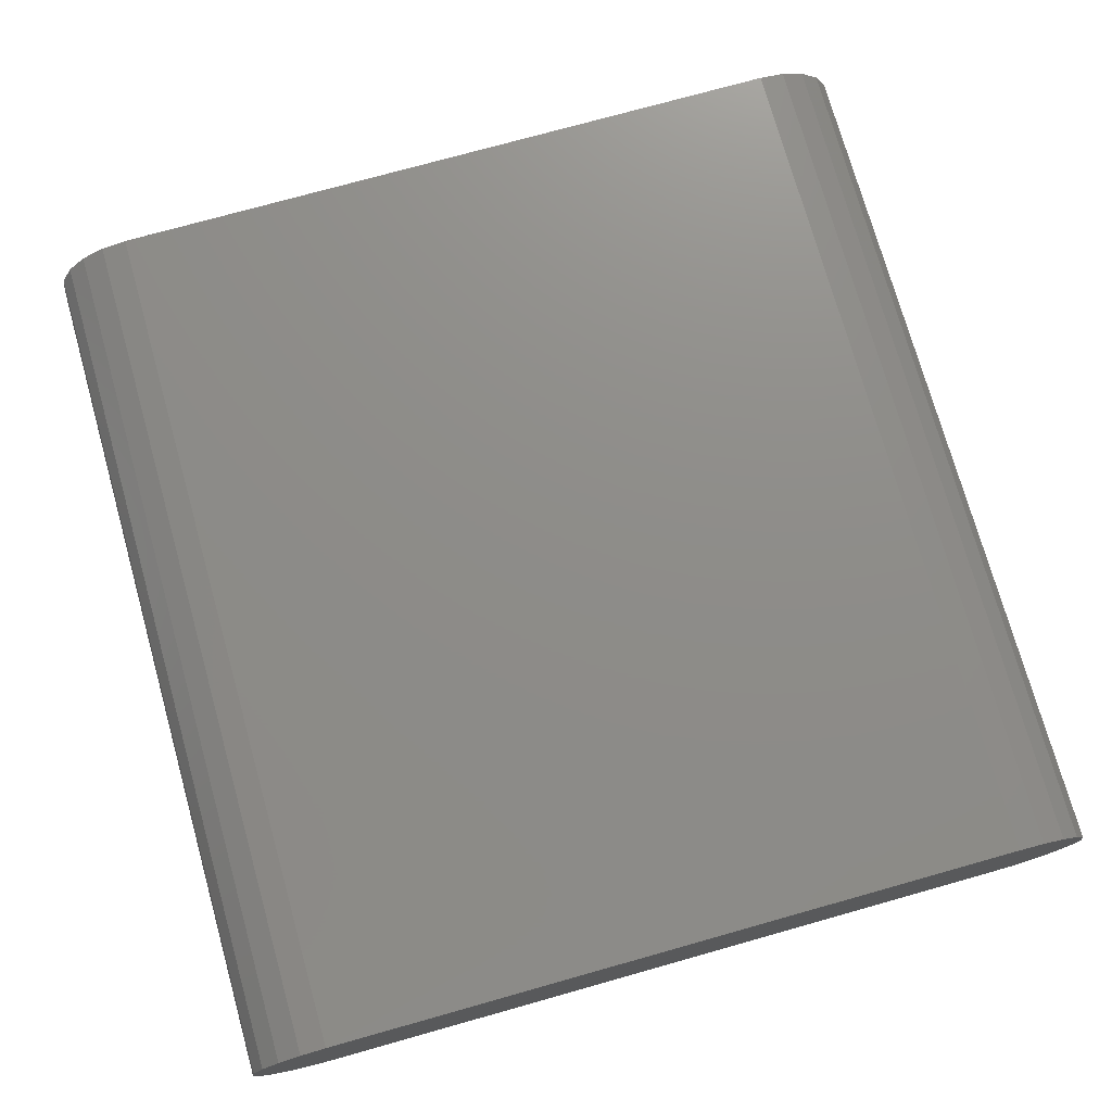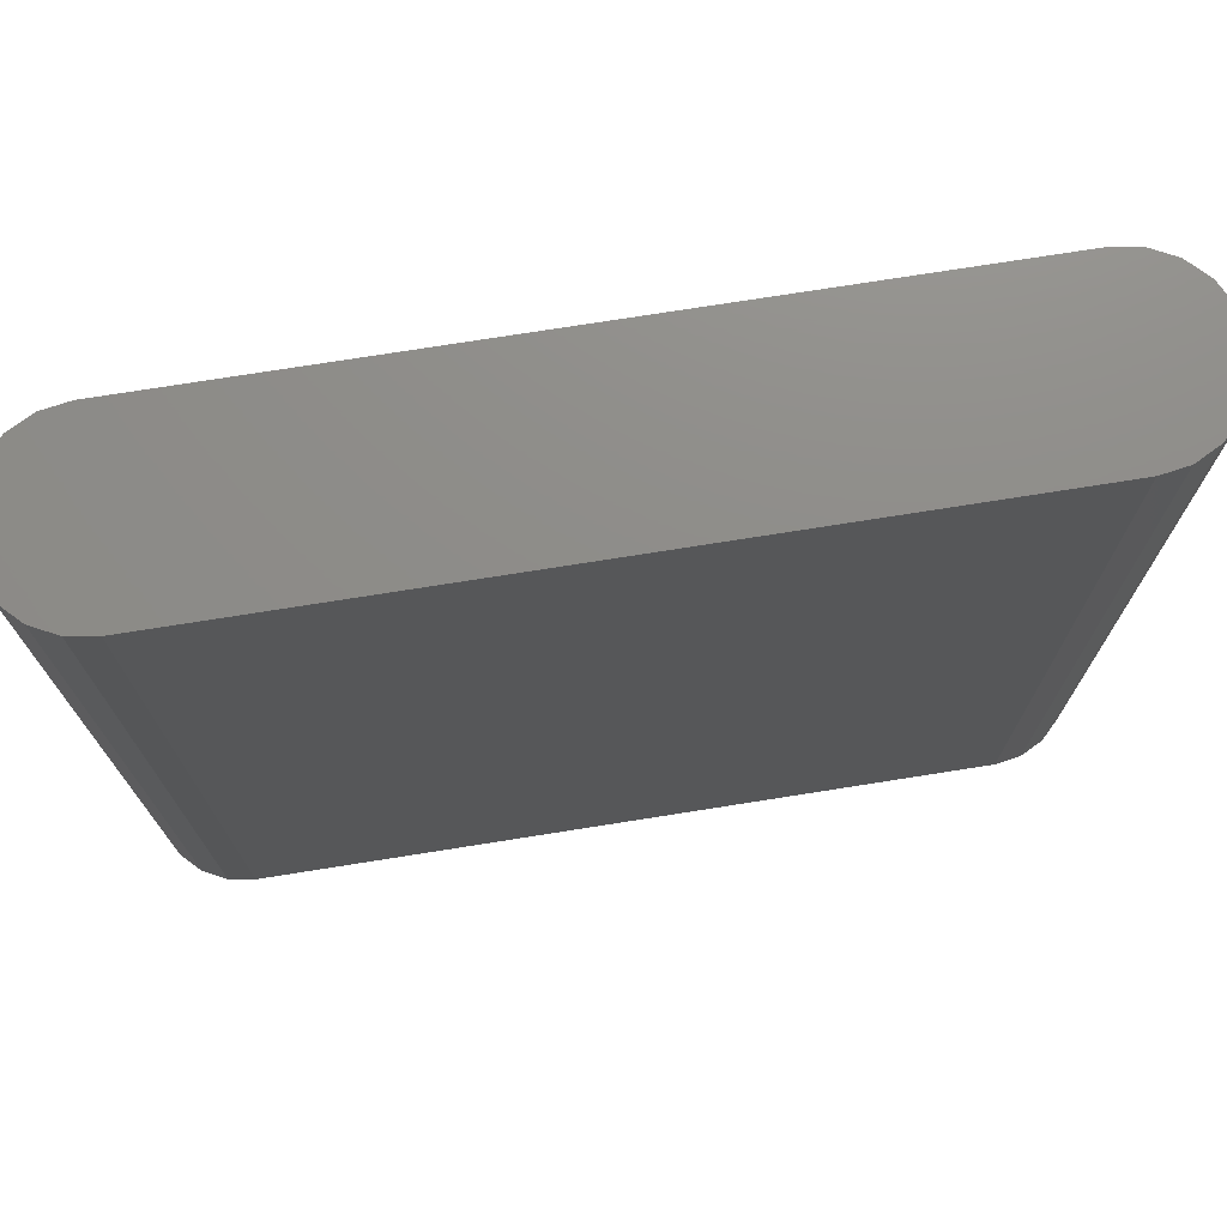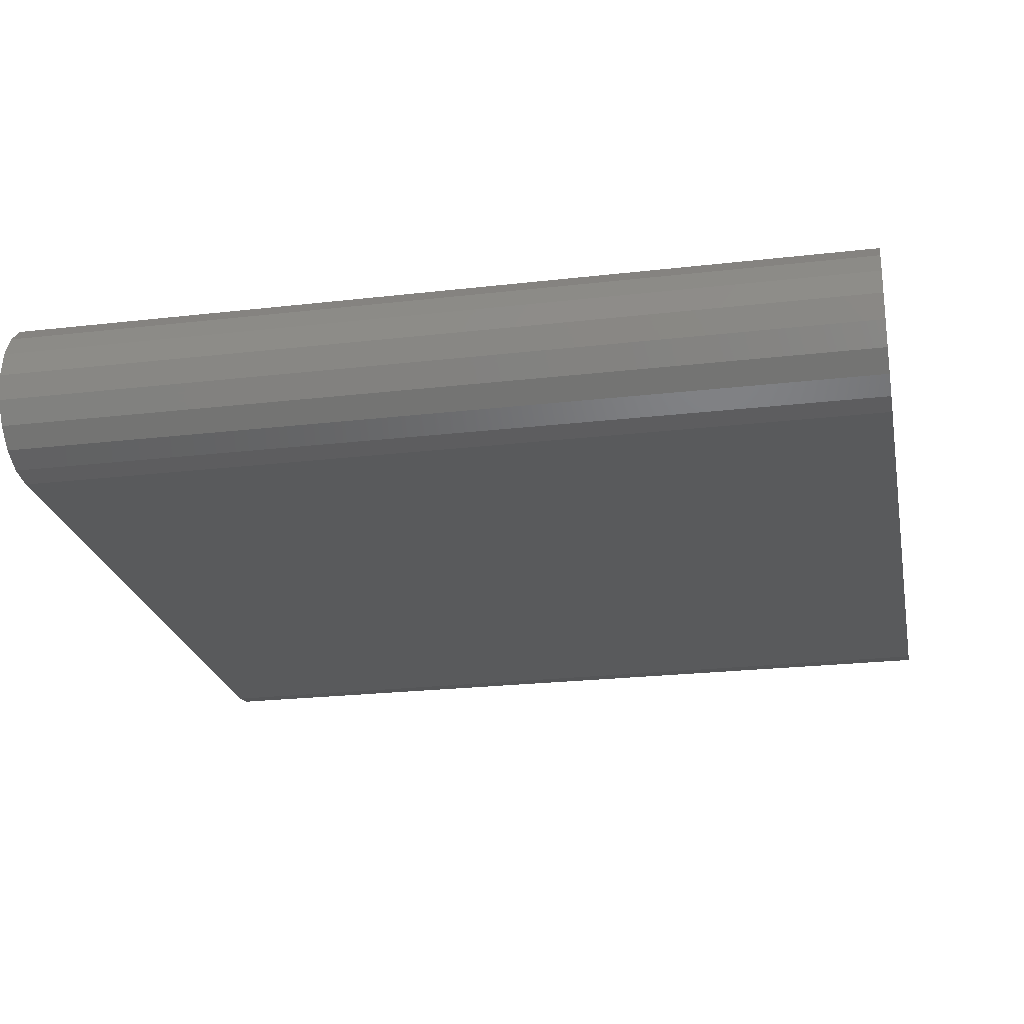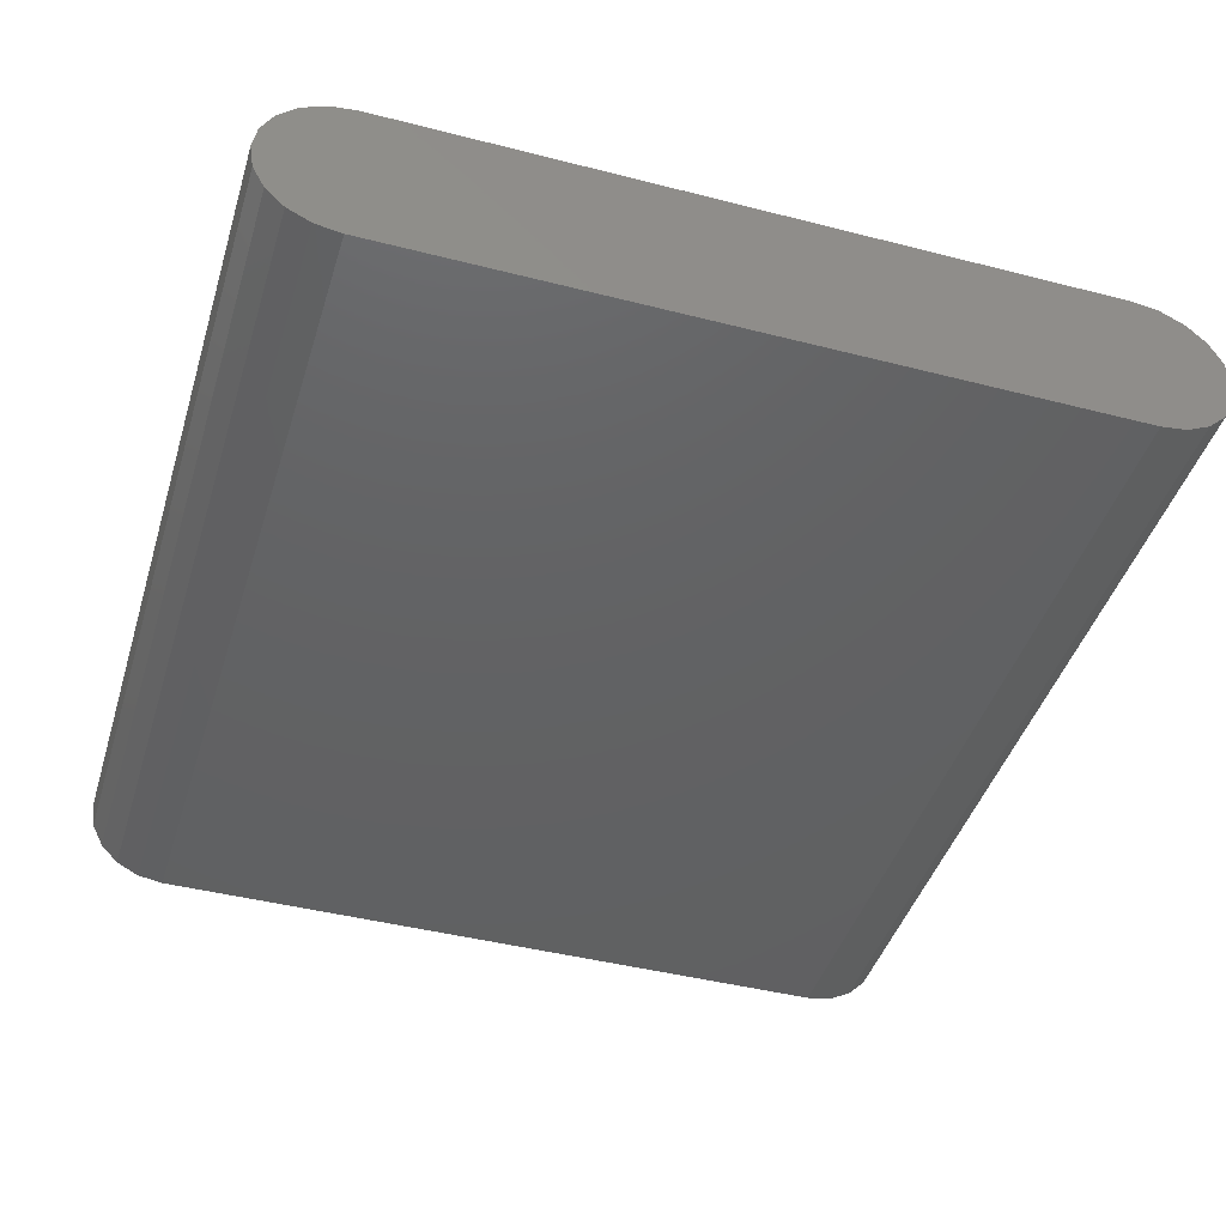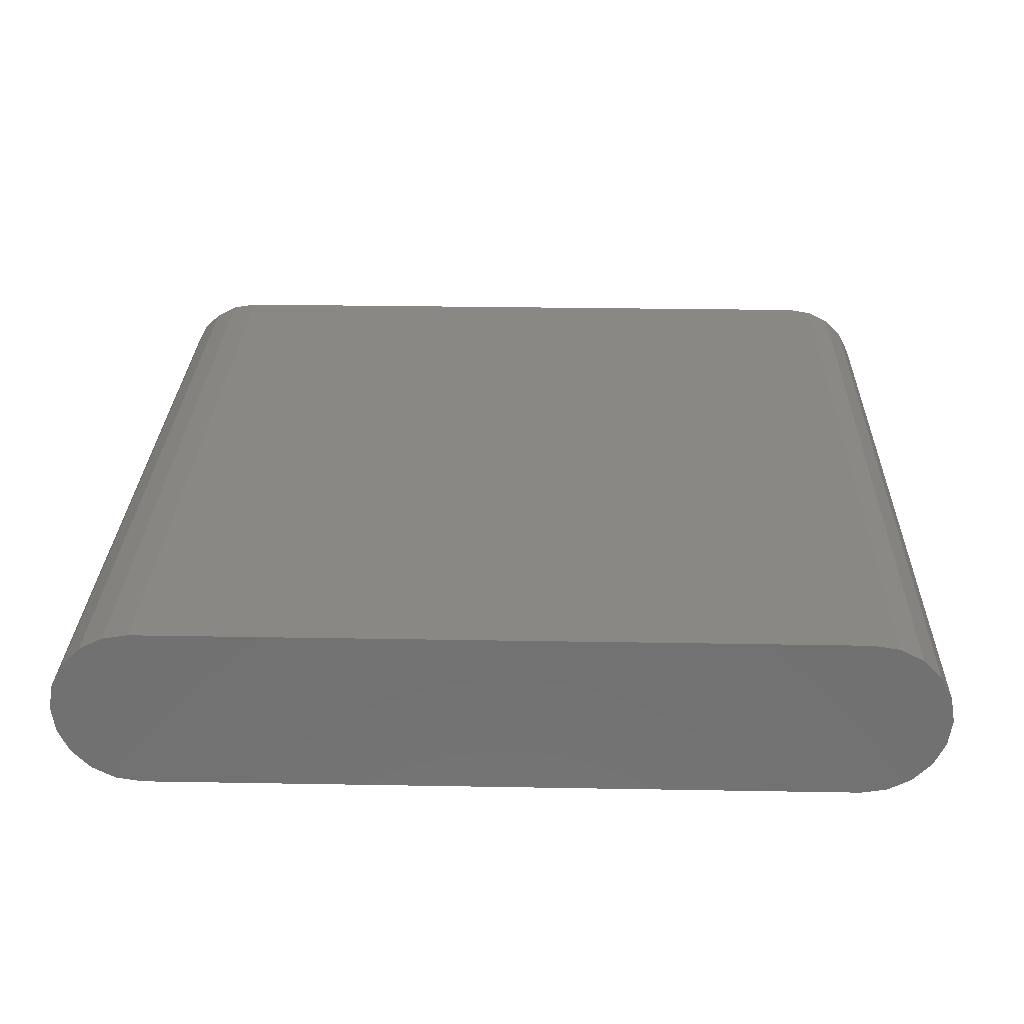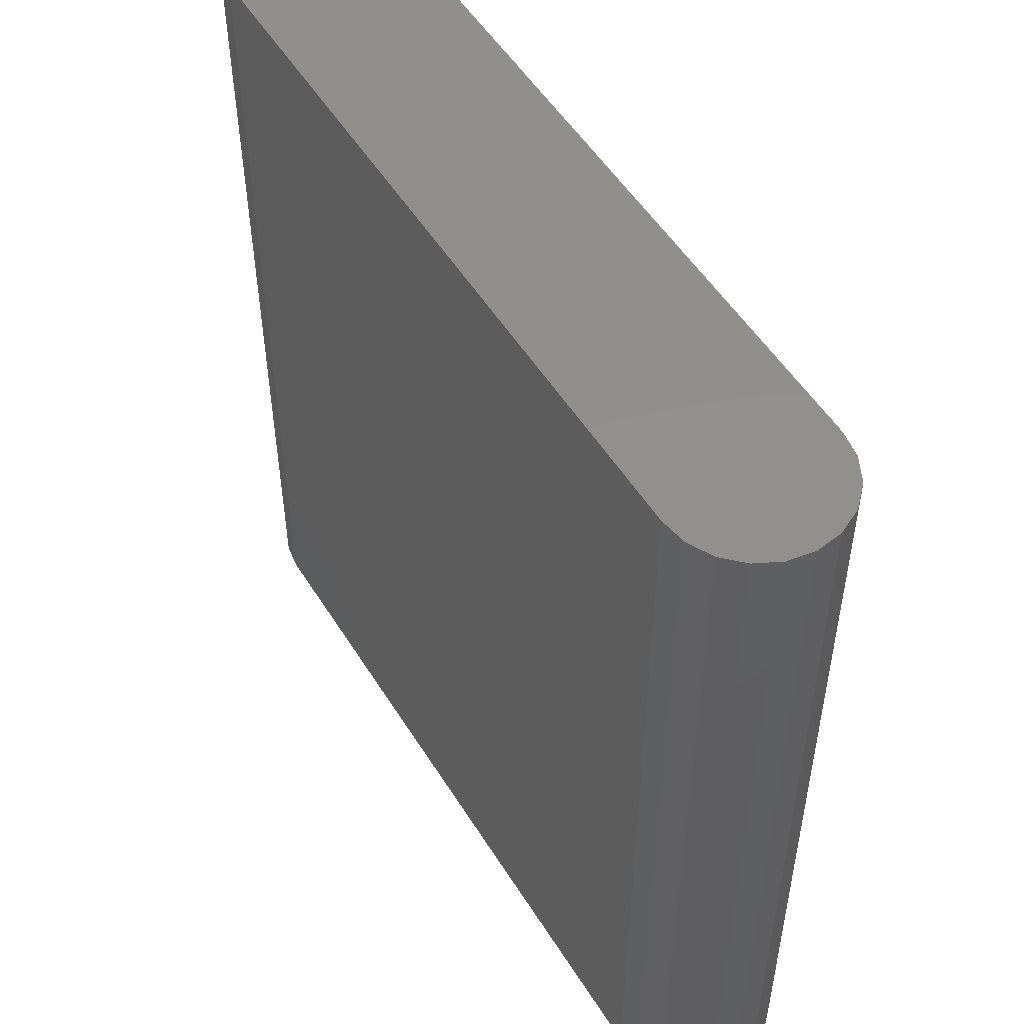
<metadata>
{"format":"stl","ext":"stl","renderer":"f3d","projection":"perspective","resolution":1024,"background":"white","views":[{"elev":74.5,"azim":164.3,"up":"+Z"},{"elev":74.4,"azim":-9.0,"up":"+Y"},{"elev":-23.4,"azim":-78.9,"up":"+Z"},{"elev":-43.7,"azim":-16.8,"up":"+Z"},{"elev":26.7,"azim":1.6,"up":"+Z"},{"elev":52.3,"azim":-121.1,"up":"+Y"}]}
</metadata>
<code>
# stl→obj: 51 verts, 98 faces
v 9.118 10.5 1.902
v 10.5 10.5 0
v 9.118 10.5 -1.902
v -10.5 10.5 0
v -8.5 10.5 2
v 8.5 6.5 2
v 9.118 -10.5 1.902
v 10.12 6.5 -1.176
v 9.676 -10.5 -1.618
v 10.12 10.5 -1.176
v 9.676 10.5 -1.618
v -8.5 -10.5 2
v 8.5 10.5 2
v -9.118 10.5 1.902
v -9.118 -10.5 1.902
v 10.4 -10.5 0.618
v 10.5 -10.5 0
v 9.676 -10.5 1.618
v 9.676 10.5 1.618
v -8.5 10.5 -2
v -10.12 10.5 -1.176
v 8.5 -10.5 -2
v 8.5 10.5 -2
v 10.12 -10.5 -1.176
v 10.4 10.5 0.618
v 10.12 -6.5 1.176
v -8.5 -10.5 -2
v -8.5 -6.5 -2
v -10.5 -10.5 0
v -10.5 6.5 0
v -10.4 10.5 0.618
v -9.118 10.5 -1.902
v 10.4 6.5 -0.618
v 10.4 10.5 -0.618
v 8.5 -10.5 2
v 10.12 -10.5 1.176
v 10.12 10.5 1.176
v 9.118 -10.5 -1.902
v -10.4 6.5 -0.618
v -9.676 10.5 1.618
v 10.4 -10.5 -0.618
v -9.676 -10.5 -1.618
v -9.118 -10.5 -1.902
v -10.4 10.5 -0.618
v -10.12 -10.5 1.176
v -10.12 10.5 1.176
v -10.12 -10.5 -1.176
v -9.676 10.5 -1.618
v -10.4 -10.5 0.618
v -9.676 -10.5 1.618
v -10.4 -10.5 -0.618
f 1 2 3
f 1 3 4
f 4 5 1
f 6 7 1
f 8 9 10
f 10 11 3
f 5 12 6
f 5 13 1
f 14 15 12
f 2 10 3
f 2 16 17
f 18 19 1
f 20 21 4
f 22 23 3
f 6 13 5
f 1 13 6
f 8 24 9
f 7 22 17
f 18 7 17
f 1 7 18
f 19 25 2
f 17 16 18
f 18 26 19
f 1 19 2
f 22 27 28
f 28 20 22
f 12 29 22
f 30 31 4
f 27 32 28
f 3 20 4
f 10 33 8
f 9 24 17
f 33 34 2
f 17 33 2
f 7 12 22
f 12 35 6
f 16 36 18
f 26 37 19
f 22 9 17
f 9 38 3
f 30 29 31
f 4 39 30
f 31 40 5
f 4 31 5
f 20 23 22
f 3 23 20
f 10 34 33
f 2 34 10
f 39 29 30
f 29 27 22
f 7 35 12
f 6 35 7
f 16 25 26
f 2 25 16
f 26 36 16
f 18 36 26
f 9 11 10
f 3 11 9
f 33 24 8
f 24 41 17
f 22 38 9
f 3 38 22
f 42 43 27
f 21 44 4
f 45 46 31
f 40 14 5
f 21 47 39
f 32 48 21
f 25 37 26
f 19 37 25
f 33 41 24
f 17 41 33
f 20 32 21
f 28 32 20
f 39 44 21
f 4 44 39
f 29 49 31
f 12 45 29
f 40 15 14
f 5 14 12
f 29 42 27
f 42 47 21
f 40 46 45
f 31 46 40
f 45 49 29
f 31 49 45
f 40 50 15
f 12 15 45
f 29 47 42
f 29 51 47
f 42 48 32
f 21 48 42
f 32 43 42
f 27 43 32
f 45 50 40
f 15 50 45
f 39 51 29
f 47 51 39

</code>
